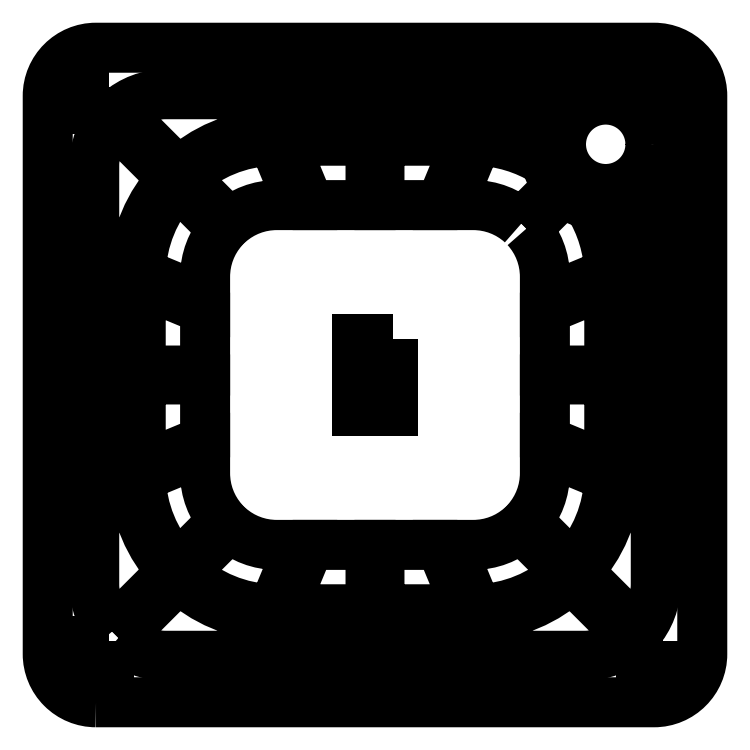
<metadata>
{"format":"dxf","ext":"dxf","renderer":"ezdxf+matplotlib","layout":"modelspace","background":"white","min_lineweight":24,"dpi":150}
</metadata>
<code>
0
SECTION
2
ENTITIES
0
POLYLINE
8
0
66
     1
10
0
20
0
30
0
70
     1
0
VERTEX
8
0
10
158.6
20
3.625
30
0
0
VERTEX
8
0
10
158.6
20
-2.625
30
0
0
VERTEX
8
0
10
152.4
20
-2.625
30
0
0
VERTEX
8
0
10
152.4
20
3.625
30
0
0
SEQEND
8
0
0
POLYLINE
8
0
66
     1
10
0
20
0
30
0
70
     1
0
VERTEX
8
0
10
3.625
20
158.6
30
0
0
VERTEX
8
0
10
3.625
20
152.4
30
0
0
VERTEX
8
0
10
-2.625
20
152.4
30
0
0
VERTEX
8
0
10
-2.625
20
158.6
30
0
0
SEQEND
8
0
0
POLYLINE
8
0
66
     1
10
0
20
0
30
0
70
     1
0
VERTEX
8
0
10
3.625
20
3.625
30
0
0
VERTEX
8
0
10
3.625
20
-2.625
30
0
0
VERTEX
8
0
10
-2.625
20
-2.625
30
0
0
VERTEX
8
0
10
-2.625
20
3.625
30
0
0
SEQEND
8
0
0
POLYLINE
8
0
66
     1
10
0
20
0
30
0
70
     1
0
VERTEX
8
0
10
152.4
20
152.4
30
0
0
VERTEX
8
0
10
152.4
20
158.6
30
0
0
VERTEX
8
0
10
158.6
20
158.6
30
0
0
VERTEX
8
0
10
158.6
20
152.4
30
0
0
SEQEND
8
0
0
POLYLINE
8
0
66
     1
10
0
20
0
30
0
70
     1
0
VERTEX
8
0
10
118.9
20
120.3
30
0
42
0.1859
0
VERTEX
8
0
10
105.5
20
125.5
30
0
0
VERTEX
8
0
10
99.03
20
125.5
30
0
0
VERTEX
8
0
10
106.5
20
143.5
30
0
42
-0.1342
0
VERTEX
8
0
10
125.7
20
137.7
30
0
42
0.1132
0
VERTEX
8
0
10
129.4
20
130.9
30
0
0
SEQEND
8
0
0
POLYLINE
8
0
66
     1
10
0
20
0
30
0
70
     1
0
VERTEX
8
0
10
122.9
20
141.5
30
0
42
0.1013
0
VERTEX
8
0
10
107.3
20
145.5
30
0
0
VERTEX
8
0
10
111.9
20
156.5
30
0
0
VERTEX
8
0
10
132
20
156.5
30
0
42
0.2306
0
VERTEX
8
0
10
125
20
142.9
30
0
42
-0.546
0
SEQEND
8
0
0
POLYLINE
8
0
66
     1
10
0
20
0
30
0
70
     1
0
VERTEX
8
0
10
-0.5
20
76.75
30
0
0
VERTEX
8
0
10
10.5
20
76.75
30
0
0
VERTEX
8
0
10
10.5
20
51.39
30
0
0
VERTEX
8
0
10
-0.5
20
46.84
30
0
0
SEQEND
8
0
0
POLYLINE
8
0
66
     1
10
0
20
0
30
0
70
     1
0
VERTEX
8
0
10
12.5
20
76.75
30
0
0
VERTEX
8
0
10
30.5
20
76.75
30
0
0
VERTEX
8
0
10
30.5
20
59.68
30
0
0
VERTEX
8
0
10
12.5
20
52.22
30
0
0
SEQEND
8
0
0
POLYLINE
8
0
66
     1
10
0
20
0
30
0
70
     1
0
VERTEX
8
0
10
12.51
20
49.52
30
0
0
VERTEX
8
0
10
30.5
20
56.97
30
0
0
VERTEX
8
0
10
30.5
20
50.5
30
0
42
0.1827
0
VERTEX
8
0
10
35.5
20
37.27
30
0
0
VERTEX
8
0
10
22.76
20
24.53
30
0
42
-0.1837
0
SEQEND
8
0
0
POLYLINE
8
0
66
     1
10
0
20
0
30
0
70
     1
0
VERTEX
8
0
10
24.53
20
22.76
30
0
0
VERTEX
8
0
10
37.27
20
35.5
30
0
42
0.1827
0
VERTEX
8
0
10
50.5
20
30.5
30
0
0
VERTEX
8
0
10
56.97
20
30.5
30
0
0
VERTEX
8
0
10
49.52
20
12.51
30
0
42
-0.1837
0
SEQEND
8
0
0
POLYLINE
8
0
66
     1
10
0
20
0
30
0
70
     1
0
VERTEX
8
0
10
52.22
20
12.5
30
0
0
VERTEX
8
0
10
59.68
20
30.5
30
0
0
VERTEX
8
0
10
76.75
20
30.5
30
0
0
VERTEX
8
0
10
76.75
20
12.5
30
0
0
SEQEND
8
0
0
POLYLINE
8
0
66
     1
10
0
20
0
30
0
70
     1
0
VERTEX
8
0
10
79.25
20
12.5
30
0
0
VERTEX
8
0
10
79.25
20
30.5
30
0
0
VERTEX
8
0
10
96.32
20
30.5
30
0
0
VERTEX
8
0
10
103.8
20
12.5
30
0
0
SEQEND
8
0
0
POLYLINE
8
0
66
     1
10
0
20
0
30
0
70
     1
0
VERTEX
8
0
10
106.5
20
12.51
30
0
0
VERTEX
8
0
10
99.03
20
30.5
30
0
0
VERTEX
8
0
10
105.5
20
30.5
30
0
42
0.1827
0
VERTEX
8
0
10
118.7
20
35.5
30
0
0
VERTEX
8
0
10
131.5
20
22.76
30
0
42
-0.1837
0
SEQEND
8
0
0
POLYLINE
8
0
66
     1
10
0
20
0
30
0
70
     1
0
VERTEX
8
0
10
133.2
20
24.53
30
0
0
VERTEX
8
0
10
120.5
20
37.27
30
0
42
0.1827
0
VERTEX
8
0
10
125.5
20
50.5
30
0
0
VERTEX
8
0
10
125.5
20
56.97
30
0
0
VERTEX
8
0
10
143.5
20
49.52
30
0
42
-0.1837
0
SEQEND
8
0
0
POLYLINE
8
0
66
     1
10
0
20
0
30
0
70
     1
0
VERTEX
8
0
10
83
20
88
30
0
0
VERTEX
8
0
10
83
20
68
30
0
0
VERTEX
8
0
10
73
20
68
30
0
0
VERTEX
8
0
10
73
20
88
30
0
0
SEQEND
8
0
0
POLYLINE
8
0
66
     1
10
0
20
0
30
0
70
     1
0
VERTEX
8
0
10
12.51
20
106.5
30
0
42
-0.1837
0
VERTEX
8
0
10
22.76
20
131.5
30
0
0
VERTEX
8
0
10
35.5
20
118.7
30
0
42
0.1827
0
VERTEX
8
0
10
30.5
20
105.5
30
0
0
VERTEX
8
0
10
30.5
20
99.03
30
0
0
SEQEND
8
0
0
POLYLINE
8
0
66
     1
10
0
20
0
30
0
70
     1
0
VERTEX
8
0
10
12.5
20
103.8
30
0
0
VERTEX
8
0
10
30.5
20
96.32
30
0
0
VERTEX
8
0
10
30.5
20
79.25
30
0
0
VERTEX
8
0
10
12.5
20
79.25
30
0
0
SEQEND
8
0
0
POLYLINE
8
0
66
     1
10
0
20
0
30
0
70
     1
0
VERTEX
8
0
10
24.53
20
133.2
30
0
42
-0.1837
0
VERTEX
8
0
10
49.52
20
143.5
30
0
0
VERTEX
8
0
10
56.97
20
125.5
30
0
0
VERTEX
8
0
10
50.5
20
125.5
30
0
42
0.1827
0
VERTEX
8
0
10
37.27
20
120.5
30
0
0
SEQEND
8
0
0
POLYLINE
8
0
66
     1
10
0
20
0
30
0
70
     1
0
VERTEX
8
0
10
52.22
20
143.5
30
0
0
VERTEX
8
0
10
76.75
20
143.5
30
0
0
VERTEX
8
0
10
76.75
20
125.5
30
0
0
VERTEX
8
0
10
59.68
20
125.5
30
0
0
SEQEND
8
0
0
POLYLINE
8
0
66
     1
10
0
20
0
30
0
70
     1
0
VERTEX
8
0
10
79.25
20
143.5
30
0
0
VERTEX
8
0
10
103.8
20
143.5
30
0
0
VERTEX
8
0
10
96.32
20
125.5
30
0
0
VERTEX
8
0
10
79.25
20
125.5
30
0
0
SEQEND
8
0
0
POLYLINE
8
0
66
     1
10
0
20
0
30
0
70
     1
0
VERTEX
8
0
10
143.5
20
103.8
30
0
0
VERTEX
8
0
10
143.5
20
79.25
30
0
0
VERTEX
8
0
10
125.5
20
79.25
30
0
0
VERTEX
8
0
10
125.5
20
96.32
30
0
0
SEQEND
8
0
0
POLYLINE
8
0
66
     1
10
0
20
0
30
0
70
     1
0
VERTEX
8
0
10
143.5
20
76.75
30
0
0
VERTEX
8
0
10
143.5
20
52.22
30
0
0
VERTEX
8
0
10
125.5
20
59.68
30
0
0
VERTEX
8
0
10
125.5
20
76.75
30
0
0
SEQEND
8
0
0
POLYLINE
8
0
66
     1
10
0
20
0
30
0
70
     1
0
VERTEX
8
0
10
-0.5
20
109.2
30
0
0
VERTEX
8
0
10
10.5
20
104.6
30
0
0
VERTEX
8
0
10
10.5
20
79.25
30
0
0
VERTEX
8
0
10
-0.5
20
79.25
30
0
0
SEQEND
8
0
0
POLYLINE
8
0
66
     1
10
0
20
0
30
0
70
     1
0
VERTEX
8
0
10
4.502
20
149.7
30
0
0
VERTEX
8
0
10
21.35
20
132.9
30
0
42
0.1792
0
VERTEX
8
0
10
10.54
20
107.3
30
0
0
VERTEX
8
0
10
-0.5
20
111.9
30
0
0
VERTEX
8
0
10
-0.5
20
136.5
30
0
42
-0.1827
0
SEQEND
8
0
0
POLYLINE
8
0
66
     1
10
0
20
0
30
0
70
     1
0
VERTEX
8
0
10
79.25
20
-0.5
30
0
0
VERTEX
8
0
10
79.25
20
10.5
30
0
0
VERTEX
8
0
10
104.6
20
10.5
30
0
0
VERTEX
8
0
10
109.2
20
-0.5
30
0
0
SEQEND
8
0
0
POLYLINE
8
0
66
     1
10
0
20
0
30
0
70
     1
0
VERTEX
8
0
10
46.84
20
-0.5
30
0
0
VERTEX
8
0
10
51.39
20
10.5
30
0
0
VERTEX
8
0
10
76.75
20
10.5
30
0
0
VERTEX
8
0
10
76.75
20
-0.5
30
0
0
SEQEND
8
0
0
POLYLINE
8
0
66
     1
10
0
20
0
30
0
70
     1
0
VERTEX
8
0
10
6.269
20
4.502
30
0
0
VERTEX
8
0
10
23.11
20
21.35
30
0
42
0.1792
0
VERTEX
8
0
10
48.7
20
10.54
30
0
0
VERTEX
8
0
10
44.13
20
-0.5
30
0
0
VERTEX
8
0
10
19.5
20
-0.5
30
0
42
-0.1827
0
SEQEND
8
0
0
POLYLINE
8
0
66
     1
10
0
20
0
30
0
70
     1
0
VERTEX
8
0
10
4.502
20
6.269
30
0
42
-0.1827
0
VERTEX
8
0
10
-0.5
20
19.5
30
0
0
VERTEX
8
0
10
-0.5
20
44.13
30
0
0
VERTEX
8
0
10
10.54
20
48.7
30
0
42
0.1792
0
VERTEX
8
0
10
21.35
20
23.11
30
0
0
SEQEND
8
0
0
POLYLINE
8
0
66
     1
10
0
20
0
30
0
70
     1
0
VERTEX
8
0
10
44.13
20
156.5
30
0
0
VERTEX
8
0
10
48.7
20
145.5
30
0
42
0.1792
0
VERTEX
8
0
10
23.11
20
134.7
30
0
0
VERTEX
8
0
10
6.269
20
151.5
30
0
42
-0.1827
0
VERTEX
8
0
10
19.5
20
156.5
30
0
0
SEQEND
8
0
0
POLYLINE
8
0
66
     1
10
0
20
0
30
0
70
     1
0
VERTEX
8
0
10
76.75
20
156.5
30
0
0
VERTEX
8
0
10
76.75
20
145.5
30
0
0
VERTEX
8
0
10
51.39
20
145.5
30
0
0
VERTEX
8
0
10
46.84
20
156.5
30
0
0
SEQEND
8
0
0
POLYLINE
8
0
66
     1
10
0
20
0
30
0
70
     1
0
VERTEX
8
0
10
109.2
20
156.5
30
0
0
VERTEX
8
0
10
104.6
20
145.5
30
0
0
VERTEX
8
0
10
79.25
20
145.5
30
0
0
VERTEX
8
0
10
79.25
20
156.5
30
0
0
SEQEND
8
0
0
POLYLINE
8
0
66
     1
10
0
20
0
30
0
70
     1
0
VERTEX
8
0
10
156.5
20
79.25
30
0
0
VERTEX
8
0
10
145.5
20
79.25
30
0
0
VERTEX
8
0
10
145.5
20
104.6
30
0
0
VERTEX
8
0
10
156.5
20
109.2
30
0
0
SEQEND
8
0
0
POLYLINE
8
0
66
     1
10
0
20
0
30
0
70
     1
0
VERTEX
8
0
10
156.5
20
46.84
30
0
0
VERTEX
8
0
10
145.5
20
51.39
30
0
0
VERTEX
8
0
10
145.5
20
76.75
30
0
0
VERTEX
8
0
10
156.5
20
76.75
30
0
0
SEQEND
8
0
0
POLYLINE
8
0
66
     1
10
0
20
0
30
0
70
     1
0
VERTEX
8
0
10
151.5
20
6.269
30
0
0
VERTEX
8
0
10
134.7
20
23.11
30
0
42
0.1792
0
VERTEX
8
0
10
145.5
20
48.7
30
0
0
VERTEX
8
0
10
156.5
20
44.13
30
0
0
VERTEX
8
0
10
156.5
20
19.5
30
0
42
-0.1827
0
SEQEND
8
0
0
POLYLINE
8
0
66
     1
10
0
20
0
30
0
70
     1
0
VERTEX
8
0
10
149.7
20
4.502
30
0
42
-0.1827
0
VERTEX
8
0
10
136.5
20
-0.5
30
0
0
VERTEX
8
0
10
111.9
20
-0.5
30
0
0
VERTEX
8
0
10
107.3
20
10.54
30
0
42
0.1792
0
VERTEX
8
0
10
132.9
20
21.35
30
0
0
SEQEND
8
0
0
POLYLINE
8
0
66
     1
10
0
20
0
30
0
70
     1
0
VERTEX
8
0
10
2.5e-15
20
-13.5
30
0
0
VERTEX
8
0
10
156
20
-13.5
30
0
42
0.4142
0
VERTEX
8
0
10
169.5
20
3.55e-14
30
0
0
VERTEX
8
0
10
169.5
20
156
30
0
42
0.4142
0
VERTEX
8
0
10
156
20
169.5
30
0
0
VERTEX
8
0
10
0
20
169.5
30
0
42
0.4142
0
VERTEX
8
0
10
-13.5
20
156
30
0
0
VERTEX
8
0
10
-13.5
20
0
30
0
42
0.4142
0
SEQEND
8
0
0
POLYLINE
8
0
66
     1
10
0
20
0
30
0
70
     1
0
VERTEX
8
0
10
120.3
20
118.9
30
0
0
VERTEX
8
0
10
130.9
20
129.4
30
0
42
0.1132
0
VERTEX
8
0
10
137.7
20
125.7
30
0
42
-0.1342
0
VERTEX
8
0
10
143.5
20
106.5
30
0
0
VERTEX
8
0
10
125.5
20
99.03
30
0
0
VERTEX
8
0
10
125.5
20
105.5
30
0
42
0.1859
0
SEQEND
8
0
0
POLYLINE
8
0
66
     1
10
0
20
0
30
0
70
     1
0
VERTEX
8
0
10
142.9
20
125
30
0
42
0.2306
0
VERTEX
8
0
10
156.5
20
132
30
0
0
VERTEX
8
0
10
156.5
20
111.9
30
0
0
VERTEX
8
0
10
145.5
20
107.3
30
0
42
0.1013
0
VERTEX
8
0
10
141.5
20
122.9
30
0
42
-0.546
0
SEQEND
8
0
0
CIRCLE
8
0
10
142.5
20
142.5
30
0
40
12.5
0
ENDSEC
0
EOF

</code>
